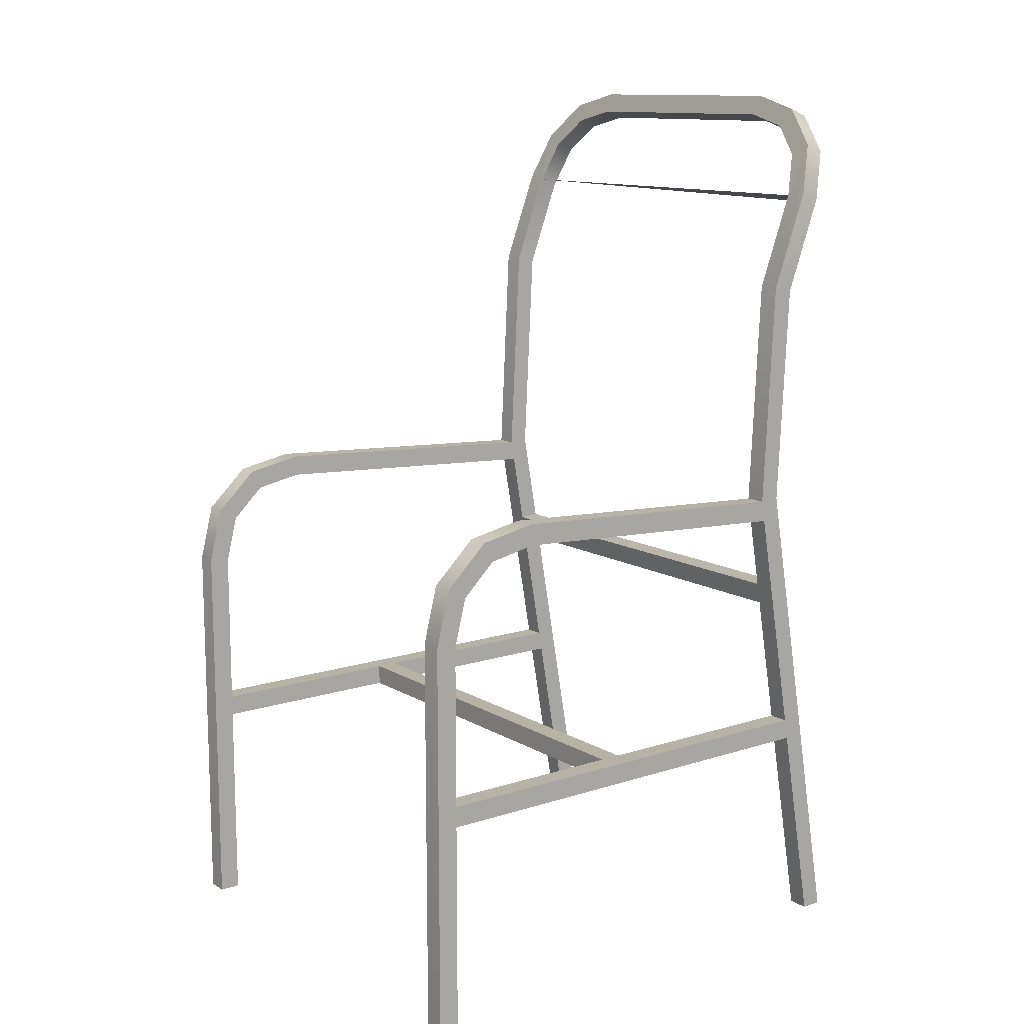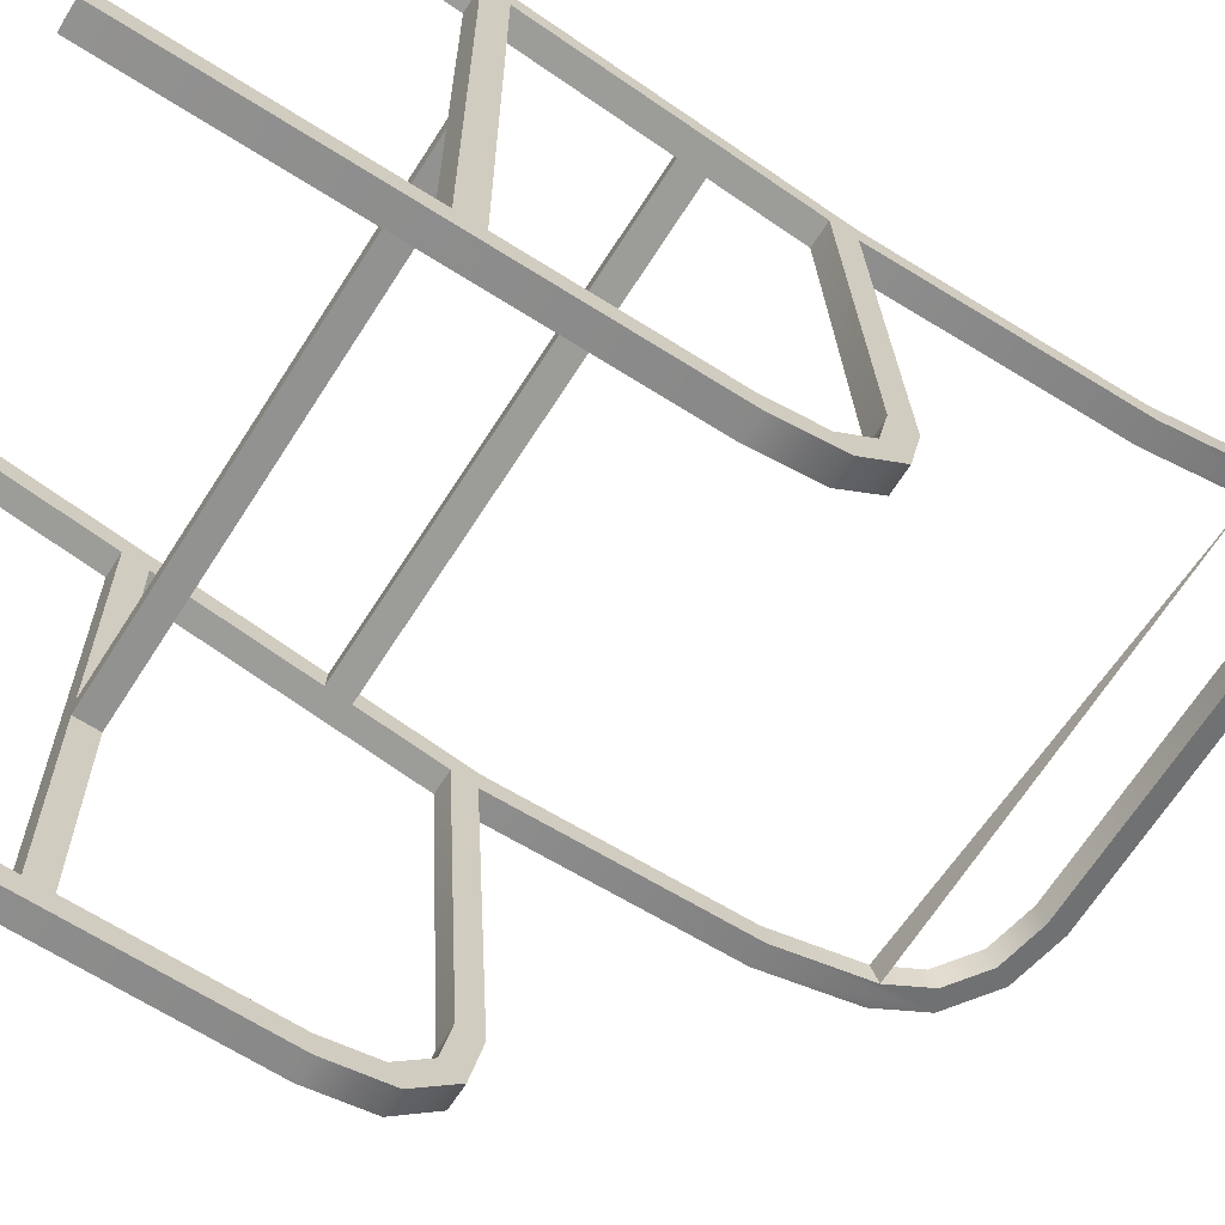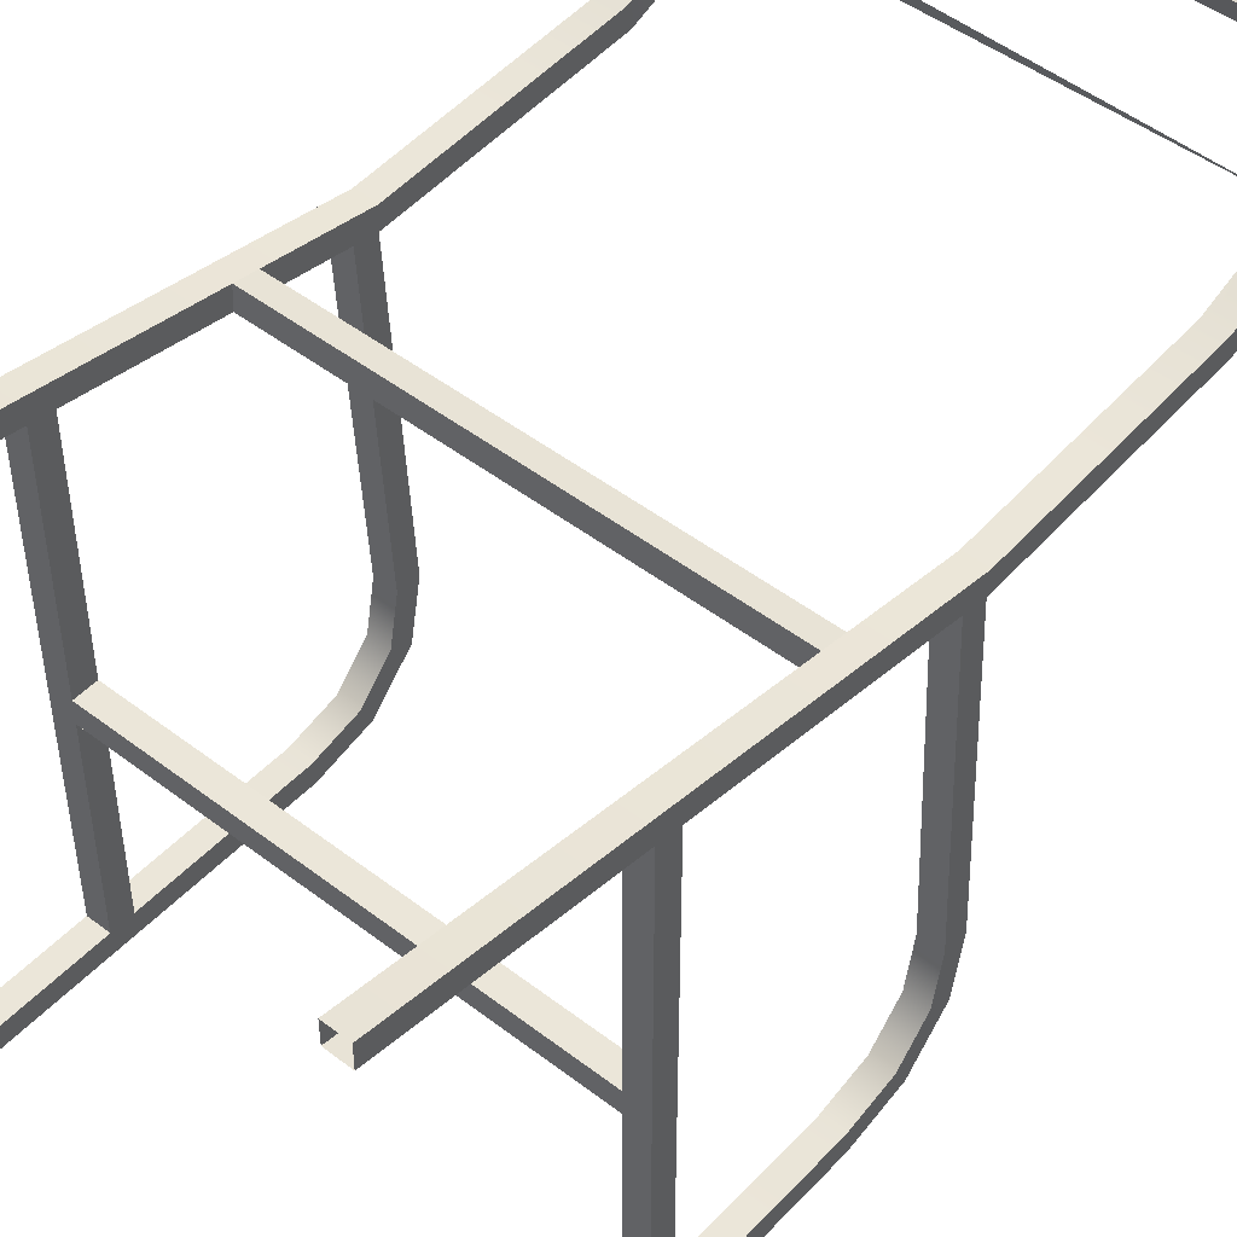
<metadata>
{"format":"obj","ext":"obj","renderer":"f3d","projection":"perspective","resolution":1024,"background":"white","views":[{"elev":12.3,"azim":-127.0,"up":"+Y"},{"elev":-66.3,"azim":57.5,"up":"+Z"},{"elev":47.9,"azim":40.7,"up":"+Z"}]}
</metadata>
<code>
v -0.1799 -0.04673 -0.2496
v -0.1983 -0.09554 -0.2617
v -0.1983 -0.04673 -0.2496
v -0.1799 -0.09554 -0.2617
v -0.1983 -0.05641 -0.233
v -0.1983 -0.01216 -0.213
v -0.1799 -0.05641 -0.233
v -0.1983 -0.4394 -0.2617
v -0.1983 -0.0978 -0.2433
v -0.1983 -0.02925 -0.2043
v -0.1799 -0.01216 -0.213
v -0.1799 -0.0978 -0.2433
v -0.1799 -0.02925 -0.2043
v -0.1799 -0.4394 -0.2617
v -0.1983 -0.2563 -0.2433
v -0.1983 -0.2379 -0.2433
v -0.1983 -0.002729 -0.1636
v -0.1983 -0.02125 -0.1624
v -0.1799 -0.2379 -0.2433
v -0.1799 -0.4394 -0.2433
v -0.1983 -0.4394 -0.2433
v -0.1799 -0.02125 -0.1624
v -0.1799 -0.002729 -0.1636
v -0.1983 -0.01775 0.1069
v -0.1799 -0.2563 -0.2433
v -0.1983 -0.2379 0.1453
v -0.1799 -0.01775 0.1069
v -0.1799 -0.03458 0.07756
v -0.1983 -0.03639 0.1101
v -0.1799 -0.2563 -0.06743
v -0.1983 -0.2563 0.1485
v -0.1799 -0.2379 -0.06743
v -0.1983 -0.01664 0.1251
v -0.1799 -0.2379 -0.04901
v -0.1983 0.1797 0.1168
v -0.1799 -0.01664 0.1251
v -0.1799 -0.03639 0.1101
v 0.004331 -0.2379 -0.06743
v -0.1983 -0.4394 0.1989
v -0.1799 -0.2563 -0.04901
v -0.1799 -0.2379 0.1453
v -0.1799 0.1797 0.1168
v -0.1983 0.176 0.1347
v 0.004331 -0.2563 -0.06743
v -0.1983 -0.4394 0.1804
v -0.1799 -0.4394 0.1989
v 0.004331 -0.2563 -0.04901
v -0.1799 -0.2563 0.1485
v 0.004331 -0.2379 -0.04901
v -0.186 0.3071 0.1643
v -0.1799 -0.1013 0.1399
v -0.1799 0.176 0.1347
v -0.1983 0.2576 0.1652
v -0.1799 -0.1024 0.1216
v -0.1799 -0.12 0.1431
v -0.1983 0.2639 0.1482
v -0.1799 0.2617 0.1474
v -0.1799 0.2553 0.1644
v -0.1799 -0.4394 0.1804
v -0.1799 -0.1211 0.1249
v -0.186 0.3007 0.1813
v -0.1695 0.2982 0.161
v 0.004331 -0.1024 0.1216
v 0.004331 -0.12 0.1431
v -0.1523 0.3323 0.1931
v -0.1523 0.3387 0.1761
v -0.1695 0.2918 0.178
v 0.004331 -0.1013 0.1399
v 0.004331 -0.1211 0.1249
v -0.1427 0.3232 0.1703
v -0.1427 0.3169 0.1873
v -0.1062 0.3502 0.1804
v -0.1062 0.3439 0.1974
v -0.1038 0.333 0.174
v 0.004331 0.3502 0.1804
v -0.1038 0.3266 0.191
v 0.004331 0.3439 0.1974
v 0.004331 0.333 0.174
v 0.004331 0.3266 0.191
v 0.207 -0.04673 -0.2496
v 0.207 -0.09554 -0.2617
v 0.1886 -0.04673 -0.2496
v 0.207 -0.05641 -0.233
v 0.1886 -0.09554 -0.2617
v 0.207 -0.01216 -0.213
v 0.207 -0.02925 -0.2043
v 0.207 -0.0978 -0.2433
v 0.1886 -0.05641 -0.233
v 0.207 -0.4394 -0.2617
v 0.1886 -0.01216 -0.213
v 0.1886 -0.02925 -0.2043
v 0.1886 -0.0978 -0.2433
v 0.207 -0.2379 -0.2433
v 0.207 -0.2563 -0.2433
v 0.1886 -0.4394 -0.2617
v 0.207 -0.002729 -0.1636
v 0.207 -0.02125 -0.1624
v 0.1886 -0.02125 -0.1624
v 0.1886 -0.2379 -0.2433
v 0.207 -0.4394 -0.2433
v 0.1886 -0.4394 -0.2433
v 0.1886 -0.002729 -0.1636
v 0.207 -0.01775 0.1069
v 0.207 -0.2379 0.1453
v 0.1886 -0.2563 -0.2433
v 0.1886 -0.01775 0.1069
v 0.1886 -0.03458 0.07756
v 0.207 -0.03639 0.1101
v 0.1886 -0.2379 -0.06743
v 0.207 -0.2563 0.1485
v 0.1886 -0.2563 -0.06743
v 0.207 -0.01664 0.1251
v 0.1886 -0.2379 -0.04901
v 0.207 0.1797 0.1168
v 0.1886 -0.01664 0.1251
v 0.1886 -0.03639 0.1101
v 0.1886 -0.2379 0.1453
v 0.207 -0.4394 0.1989
v 0.1886 -0.2563 -0.04901
v 0.1886 0.1797 0.1168
v 0.207 0.176 0.1347
v 0.1886 -0.2563 0.1485
v 0.1886 -0.4394 0.1989
v 0.207 -0.4394 0.1804
v 0.1946 0.3071 0.1643
v 0.1886 -0.1013 0.1399
v 0.1886 0.176 0.1347
v 0.207 0.2576 0.1652
v 0.1886 -0.1024 0.1216
v 0.1886 -0.12 0.1431
v 0.1886 0.2617 0.1474
v 0.207 0.2639 0.1482
v 0.1886 0.2553 0.1644
v 0.1886 -0.1211 0.1249
v 0.1886 -0.4394 0.1804
v 0.1781 0.2982 0.161
v 0.1946 0.3007 0.1813
v 0.1609 0.3387 0.1761
v 0.1781 0.2918 0.178
v 0.1609 0.3323 0.1931
v 0.1514 0.3232 0.1703
v 0.1514 0.3169 0.1873
v 0.1149 0.3502 0.1804
v 0.1149 0.3439 0.1974
v 0.1124 0.333 0.174
v 0.1124 0.3266 0.191
v -0.1983 0.2617 0.1474
v -0.1983 0.2553 0.1644
v 0.1886 -0.0771 -0.2381
v 0.207 -0.0771 -0.2381
v 0.207 -0.07113 -0.2556
v 0.1886 -0.07113 -0.2556
v -0.1799 -0.0771 -0.2381
v -0.1799 -0.02944 -0.2313
v -0.1983 -0.0771 -0.2381
v -0.1983 -0.02944 -0.2313
v -0.1983 -0.07113 -0.2556
v -0.1983 -0.04283 -0.2186
v -0.1799 -0.07113 -0.2556
v -0.1799 -0.04283 -0.2186
v 0.1886 -0.02944 -0.2313
v 0.207 -0.02944 -0.2313
v 0.207 -0.04283 -0.2186
v 0.1886 -0.04283 -0.2186
v -0.1799 -0.007445 -0.1883
v -0.1983 -0.007445 -0.1883
v -0.1983 -0.02525 -0.1833
v -0.1799 -0.02525 -0.1833
v 0.1886 -0.007445 -0.1883
v 0.207 -0.007445 -0.1883
v 0.207 -0.02554 -0.1849
v 0.1886 -0.02554 -0.1849
v -0.1799 -0.004616 -0.1296
v -0.1983 -0.004616 -0.1296
v -0.1983 -0.02301 -0.1307
v -0.1799 -0.02301 -0.1307
v 0.1886 -0.004616 -0.1296
v 0.207 -0.004616 -0.1296
v 0.207 -0.02307 -0.1296
v 0.1886 -0.02307 -0.1296
v -0.1799 -0.006435 -0.09689
v -0.1983 -0.006435 -0.09689
v -0.1983 -0.02489 -0.09689
v -0.1799 -0.02489 -0.09689
v 0.1886 -0.006435 -0.09689
v 0.207 -0.006435 -0.09689
v 0.207 -0.02489 -0.09689
v 0.1886 -0.02489 -0.09689
v -0.1799 -0.008254 -0.06415
v -0.1983 -0.008254 -0.06415
v -0.1983 -0.02668 -0.06415
v -0.1799 -0.02671 -0.06415
v 0.1886 -0.008254 -0.06415
v 0.207 -0.008254 -0.06415
v 0.207 -0.02671 -0.06415
v 0.1886 -0.02671 -0.06415
v -0.1799 -0.01007 -0.03141
v -0.1983 -0.01007 -0.03141
v -0.1983 -0.02852 -0.03141
v -0.1799 -0.02852 -0.03141
v 0.1886 -0.01007 -0.03141
v 0.207 -0.01007 -0.03141
v 0.207 -0.02847 -0.03243
v 0.1886 -0.02852 -0.03141
v -0.1799 -0.01189 0.001327
v -0.1983 -0.01189 0.001327
v -0.1983 -0.03034 0.001327
v -0.1799 -0.03034 0.001327
v 0.1886 -0.01189 0.001327
v 0.207 -0.01192 0.001327
v 0.207 -0.03034 0.001327
v 0.1886 -0.03034 0.001327
v -0.1799 -0.01371 0.03407
v -0.1983 -0.01371 0.03407
v -0.1983 -0.03216 0.03407
v -0.1799 -0.03216 0.03407
v 0.1886 -0.01371 0.03407
v 0.207 -0.01371 0.03407
v 0.207 -0.03216 0.03407
v 0.1886 -0.03216 0.03407
v -0.1799 -0.01553 0.06681
v -0.1983 -0.01553 0.06681
v -0.1983 -0.03398 0.06681
v -0.1799 -0.03398 0.06681
v 0.1886 -0.01553 0.06681
v 0.207 -0.01553 0.06681
v 0.207 -0.03398 0.06681
v 0.1886 -0.03398 0.06681
v 0.207 0.07967 0.1299
v 0.207 0.08057 0.1118
v 0.1886 0.07967 0.1299
v 0.1886 0.08057 0.1118
v -0.1799 0.07967 0.1299
v -0.1799 0.09193 0.1305
v -0.1983 0.07967 0.1299
v -0.1983 0.09193 0.1305
v -0.1983 0.09193 0.1124
v -0.1799 0.09193 0.1124
v 0.1886 0.1117 0.1133
v 0.207 0.1117 0.1133
v 0.207 0.1117 0.1315
v 0.1886 0.1117 0.1315
v -0.1799 0.1239 0.114
v -0.1983 0.1239 0.114
v -0.1983 0.1239 0.1321
v -0.1799 0.1239 0.1321
v 0.1886 0.1452 0.1332
v 0.207 0.1452 0.1332
v 0.207 0.1452 0.115
v 0.1886 0.1452 0.115
v -0.1799 0.1559 0.1156
v -0.1983 0.1559 0.1156
v -0.1983 0.1559 0.1337
v -0.1799 0.1559 0.1337
v -0.1799 0.1955 0.142
v -0.1983 0.1955 0.142
v -0.1983 0.2018 0.125
v -0.1799 0.2018 0.125
v 0.1886 0.2156 0.1496
v 0.207 0.2156 0.1496
v 0.207 0.222 0.1326
v 0.1886 0.222 0.1326
v -0.1799 0.222 0.1519
v -0.1983 0.222 0.1529
v -0.1983 0.2287 0.135
v -0.1799 0.2287 0.135
v 0.207 0.2553 0.1644
v 0.207 0.2617 0.1474
g mesh1_mesh1-geometry
f 1 2 3
f 2 1 4
f 3 2 1
f 4 1 2
f 2 5 3
f 3 5 2
f 6 1 3
f 3 1 6
f 7 4 1
f 1 4 7
f 4 8 2
f 2 8 4
f 2 9 5
f 5 9 2
f 3 5 10
f 10 5 3
f 1 6 11
f 11 6 1
f 3 10 6
f 6 10 3
f 12 4 7
f 7 4 12
f 7 1 13
f 13 1 7
f 8 4 14
f 14 4 8
f 8 15 2
f 2 15 8
f 2 16 9
f 9 16 2
f 12 5 9
f 9 5 12
f 5 13 10
f 10 13 5
f 17 11 6
f 6 11 17
f 13 1 11
f 11 1 13
f 6 10 18
f 18 10 6
f 19 4 12
f 12 4 19
f 5 12 7
f 7 12 5
f 13 5 7
f 7 5 13
f 4 20 14
f 14 20 4
f 15 8 21
f 21 8 15
f 2 15 16
f 16 15 2
f 19 9 16
f 9 19 12
f 22 10 13
f 13 10 22
f 11 17 23
f 23 17 11
f 6 24 17
f 17 24 6
f 13 11 22
f 22 11 13
f 10 22 18
f 18 22 10
f 6 18 24
f 24 18 6
f 25 4 19
f 19 4 25
f 20 4 25
f 25 4 20
f 20 15 21
f 21 15 20
f 15 26 16
f 16 26 15
f 26 19 16
f 16 19 26
f 24 23 17
f 17 23 24
f 27 11 23
f 23 11 27
f 22 11 27
f 27 11 22
f 28 18 22
f 22 18 28
f 29 24 18
f 18 24 29
f 25 19 30
f 30 19 25
f 15 20 25
f 25 20 15
f 31 26 15
f 15 26 31
f 19 26 32
f 32 26 19
f 23 24 27
f 27 24 23
f 27 28 22
f 22 28 27
f 18 28 29
f 29 28 18
f 29 33 24
f 24 33 29
f 32 30 19
f 19 30 32
f 30 15 25
f 31 33 26
f 26 33 31
f 15 30 31
f 32 26 34
f 34 26 32
f 35 27 24
f 24 27 35
f 36 28 27
f 27 28 36
f 29 28 37
f 37 28 29
f 26 33 29
f 29 33 26
f 24 33 35
f 35 33 24
f 38 30 32
f 32 30 38
f 31 39 33
f 33 39 31
f 31 30 40
f 34 26 41
f 41 26 34
f 32 34 38
f 38 34 32
f 27 35 42
f 42 35 27
f 36 37 28
f 28 37 36
f 36 27 42
f 42 27 36
f 37 26 29
f 29 26 37
f 35 33 43
f 43 33 35
f 30 38 44
f 44 38 30
f 39 31 45
f 45 31 39
f 46 33 39
f 39 33 46
f 40 30 47
f 31 40 48
f 26 37 41
f 41 37 26
f 41 48 34
f 34 48 41
f 49 38 34
f 34 38 49
f 35 50 42
f 42 50 35
f 51 37 36
f 36 37 51
f 36 42 52
f 52 42 36
f 36 43 33
f 33 43 36
f 35 43 53
f 53 43 35
f 47 30 44
f 48 45 31
f 31 45 48
f 33 46 36
f 36 46 33
f 47 34 40
f 34 48 40
f 40 48 34
f 41 37 54
f 54 37 41
f 55 48 41
f 41 48 55
f 34 47 49
f 50 35 56
f 56 35 50
f 42 50 57
f 57 50 42
f 37 51 54
f 54 51 37
f 36 55 51
f 51 55 36
f 52 42 58
f 58 42 52
f 43 36 52
f 52 36 43
f 52 53 43
f 43 53 52
f 35 53 56
f 56 53 35
f 45 48 59
f 59 48 45
f 36 46 55
f 55 46 36
f 41 54 60
f 60 54 41
f 46 48 55
f 55 48 46
f 55 41 60
f 60 41 55
f 56 61 50
f 50 61 56
f 57 50 62
f 62 50 57
f 58 42 57
f 57 42 58
f 51 63 54
f 54 63 51
f 64 51 55
f 55 51 64
f 61 52 58
f 58 52 61
f 53 52 61
f 61 52 53
f 61 56 53
f 53 56 61
f 48 46 59
f 59 46 48
f 63 60 54
f 54 60 63
f 60 64 55
f 55 64 60
f 65 50 61
f 61 50 65
f 62 50 66
f 66 50 62
f 67 57 62
f 62 57 67
f 57 67 58
f 58 67 57
f 63 51 68
f 68 51 63
f 51 64 68
f 68 64 51
f 61 58 67
f 67 58 61
f 60 63 69
f 69 63 60
f 64 60 69
f 69 60 64
f 50 65 66
f 66 65 50
f 61 67 65
f 65 67 61
f 62 66 70
f 70 66 62
f 62 71 67
f 67 71 62
f 65 72 66
f 66 72 65
f 65 67 71
f 71 67 65
f 70 66 72
f 72 66 70
f 71 62 70
f 70 62 71
f 72 65 73
f 73 65 72
f 65 71 73
f 73 71 65
f 70 72 74
f 74 72 70
f 74 71 70
f 70 71 74
f 73 75 72
f 72 75 73
f 73 71 76
f 76 71 73
f 74 72 75
f 75 72 74
f 71 74 76
f 76 74 71
f 75 73 77
f 77 73 75
f 73 76 77
f 77 76 73
f 74 75 78
f 78 75 74
f 74 79 76
f 76 79 74
f 77 76 79
f 79 76 77
f 79 74 78
f 78 74 79
g mesh1_mesh1-geometry
f 16 9 19
f 12 19 9
f 25 15 30
f 31 30 15
f 40 30 31
f 47 30 40
f 48 40 31
f 44 30 47
f 40 34 47
f 49 47 34
g mesh2_mesh2-geometry
f 80 81 82
f 82 81 80
f 80 83 81
f 81 83 80
f 84 82 81
f 81 82 84
f 80 82 85
f 85 82 80
f 86 83 80
f 80 83 86
f 83 87 81
f 81 87 83
f 82 84 88
f 88 84 82
f 81 89 84
f 84 89 81
f 90 85 82
f 82 85 90
f 85 86 80
f 80 86 85
f 86 91 83
f 83 91 86
f 87 83 92
f 92 83 87
f 87 93 81
f 81 93 87
f 88 84 92
f 92 84 88
f 91 82 88
f 88 82 91
f 81 94 89
f 89 94 81
f 95 84 89
f 89 84 95
f 85 90 96
f 96 90 85
f 90 82 91
f 91 82 90
f 97 86 85
f 85 86 97
f 91 86 98
f 98 86 91
f 88 83 91
f 91 83 88
f 88 92 83
f 83 92 88
f 92 99 87
f 93 87 99
f 93 94 81
f 81 94 93
f 92 84 99
f 99 84 92
f 100 89 94
f 94 89 100
f 95 101 84
f 84 101 95
f 102 96 90
f 90 96 102
f 96 103 85
f 85 103 96
f 98 90 91
f 91 90 98
f 97 98 86
f 86 98 97
f 103 97 85
f 85 97 103
f 93 99 104
f 104 99 93
f 93 104 94
f 94 104 93
f 99 84 105
f 105 84 99
f 100 94 101
f 101 94 100
f 105 84 101
f 101 84 105
f 96 102 103
f 103 102 96
f 102 90 106
f 106 90 102
f 106 90 98
f 98 90 106
f 98 97 107
f 107 97 98
f 97 103 108
f 108 103 97
f 109 104 99
f 99 104 109
f 94 104 110
f 110 104 94
f 111 99 105
f 105 99 111
f 105 101 94
f 94 101 105
f 106 103 102
f 102 103 106
f 98 107 106
f 106 107 98
f 108 107 97
f 97 107 108
f 103 112 108
f 108 112 103
f 113 104 109
f 109 104 113
f 99 111 109
f 109 111 99
f 104 112 110
f 110 112 104
f 110 111 94
f 105 94 111
f 103 106 114
f 114 106 103
f 106 107 115
f 115 107 106
f 116 107 108
f 108 107 116
f 114 112 103
f 103 112 114
f 108 112 104
f 104 112 108
f 117 104 113
f 113 104 117
f 38 113 109
f 109 113 38
f 109 111 38
f 38 111 109
f 112 118 110
f 110 118 112
f 119 111 110
f 120 114 106
f 106 114 120
f 107 116 115
f 115 116 107
f 120 106 115
f 115 106 120
f 108 104 116
f 116 104 108
f 121 112 114
f 114 112 121
f 117 116 104
f 104 116 117
f 113 122 117
f 117 122 113
f 113 38 49
f 49 38 113
f 44 38 111
f 111 38 44
f 118 112 123
f 123 112 118
f 124 110 118
f 118 110 124
f 47 111 119
f 122 119 110
f 120 125 114
f 114 125 120
f 115 116 126
f 126 116 115
f 127 120 115
f 115 120 127
f 112 121 115
f 115 121 112
f 128 121 114
f 114 121 128
f 129 116 117
f 117 116 129
f 119 122 113
f 113 122 119
f 117 122 130
f 130 122 117
f 49 47 113
f 44 111 47
f 115 123 112
f 112 123 115
f 110 124 122
f 122 124 110
f 119 113 47
f 131 125 120
f 120 125 131
f 132 114 125
f 125 114 132
f 129 126 116
f 116 126 129
f 126 130 115
f 115 130 126
f 133 120 127
f 127 120 133
f 127 115 121
f 121 115 127
f 121 128 127
f 127 128 121
f 132 128 114
f 114 128 132
f 134 129 117
f 117 129 134
f 130 122 123
f 123 122 130
f 134 117 130
f 130 117 134
f 130 123 115
f 115 123 130
f 135 122 124
f 124 122 135
f 136 125 131
f 131 125 136
f 131 120 133
f 133 120 131
f 125 137 132
f 132 137 125
f 129 63 126
f 126 63 129
f 130 126 64
f 64 126 130
f 133 127 137
f 137 127 133
f 137 127 128
f 128 127 137
f 128 132 137
f 137 132 128
f 129 134 63
f 63 134 129
f 135 123 122
f 122 123 135
f 130 64 134
f 134 64 130
f 138 125 136
f 136 125 138
f 136 131 139
f 139 131 136
f 133 139 131
f 131 139 133
f 137 125 140
f 140 125 137
f 68 126 63
f 63 126 68
f 68 64 126
f 126 64 68
f 139 133 137
f 137 133 139
f 69 63 134
f 134 63 69
f 69 134 64
f 64 134 69
f 138 140 125
f 125 140 138
f 141 138 136
f 136 138 141
f 139 142 136
f 136 142 139
f 140 139 137
f 137 139 140
f 138 143 140
f 140 143 138
f 143 138 141
f 141 138 143
f 141 136 142
f 142 136 141
f 142 139 140
f 140 139 142
f 144 140 143
f 143 140 144
f 145 143 141
f 141 143 145
f 141 142 145
f 145 142 141
f 144 142 140
f 140 142 144
f 143 75 144
f 144 75 143
f 75 143 145
f 145 143 75
f 146 145 142
f 142 145 146
f 146 142 144
f 144 142 146
f 77 144 75
f 75 144 77
f 78 75 145
f 145 75 78
f 146 79 145
f 145 79 146
f 77 146 144
f 144 146 77
f 78 145 79
f 79 145 78
f 79 146 77
f 77 146 79
g mesh2_mesh2-geometry
f 87 99 92
f 99 87 93
f 94 111 110
f 111 94 105
f 110 111 119
f 119 111 47
f 110 119 122
f 113 47 49
f 47 111 44
f 47 113 119
g mesh3_mesh3-geometry
f 9 4 12
f 4 9 2
f 12 4 9
f 2 9 4
g mesh4_mesh4-geometry
f 58 57 131
f 57 58 147
f 131 57 58
f 147 58 57
f 147 58 148
f 148 58 147
g mesh5_mesh5-geometry
l 3 5
l 1 3
l 5 7
l 149 1
l 7 82
l 150 149
l 80 82
l 151 150
l 80 83
l 152 151
l 83 88
l 153 152
l 88 154
l 155 153
l 154 156
l 157 155
l 156 158
l 159 157
l 158 160
l 92 159
l 160 161
l 87 92
l 162 161
l 87 81
l 162 163
l 81 84
l 163 164
l 84 12
l 164 11
l 6 11
l 6 10
l 10 13
l 13 90
l 85 90
l 85 86
l 86 91
l 91 165
l 165 166
l 166 167
l 167 168
l 168 169
l 169 170
l 170 171
l 171 172
l 172 23
l 23 17
l 17 18
l 18 22
l 22 102
l 102 96
l 96 97
l 97 98
l 98 173
l 173 174
l 174 175
l 175 176
l 177 176
l 177 178
l 178 179
l 179 180
l 180 181
l 181 182
l 182 183
l 183 184
l 185 184
l 185 186
l 186 187
l 187 188
l 188 189
l 189 190
l 190 191
l 191 192
l 193 192
l 193 194
l 194 195
l 195 196
l 196 197
l 198 197
l 199 198
l 200 199
l 201 200
l 201 202
l 202 203
l 203 204
l 204 205
l 205 206
l 206 207
l 207 208
l 209 208
l 210 209
l 211 210
l 212 211
l 212 213
l 214 213
l 215 214
l 216 215
l 217 216
l 217 218
l 218 219
l 219 220
l 220 221
l 221 222
l 222 223
l 223 224
l 225 224
l 225 226
l 226 227
l 227 228
g mesh6_mesh6-geometry
l 229 230
l 229 231
l 230 232
l 231 233
l 232 234
l 233 235
l 234 236
l 236 237
l 237 238
l 238 239
l 239 240
l 240 241
l 241 242
l 242 243
l 243 244
l 244 245
l 245 246
l 246 247
l 248 247
l 249 248
l 250 249
l 251 250
l 251 252
l 252 253
l 253 254
l 254 120
l 120 114
l 114 121
l 121 127
l 127 255
l 255 256
l 256 257
l 257 258
l 258 259
l 259 260
l 260 261
l 261 262
l 262 263
l 263 264
l 264 265
l 265 266
l 266 133
l 133 267
l 267 268
l 268 131

</code>
